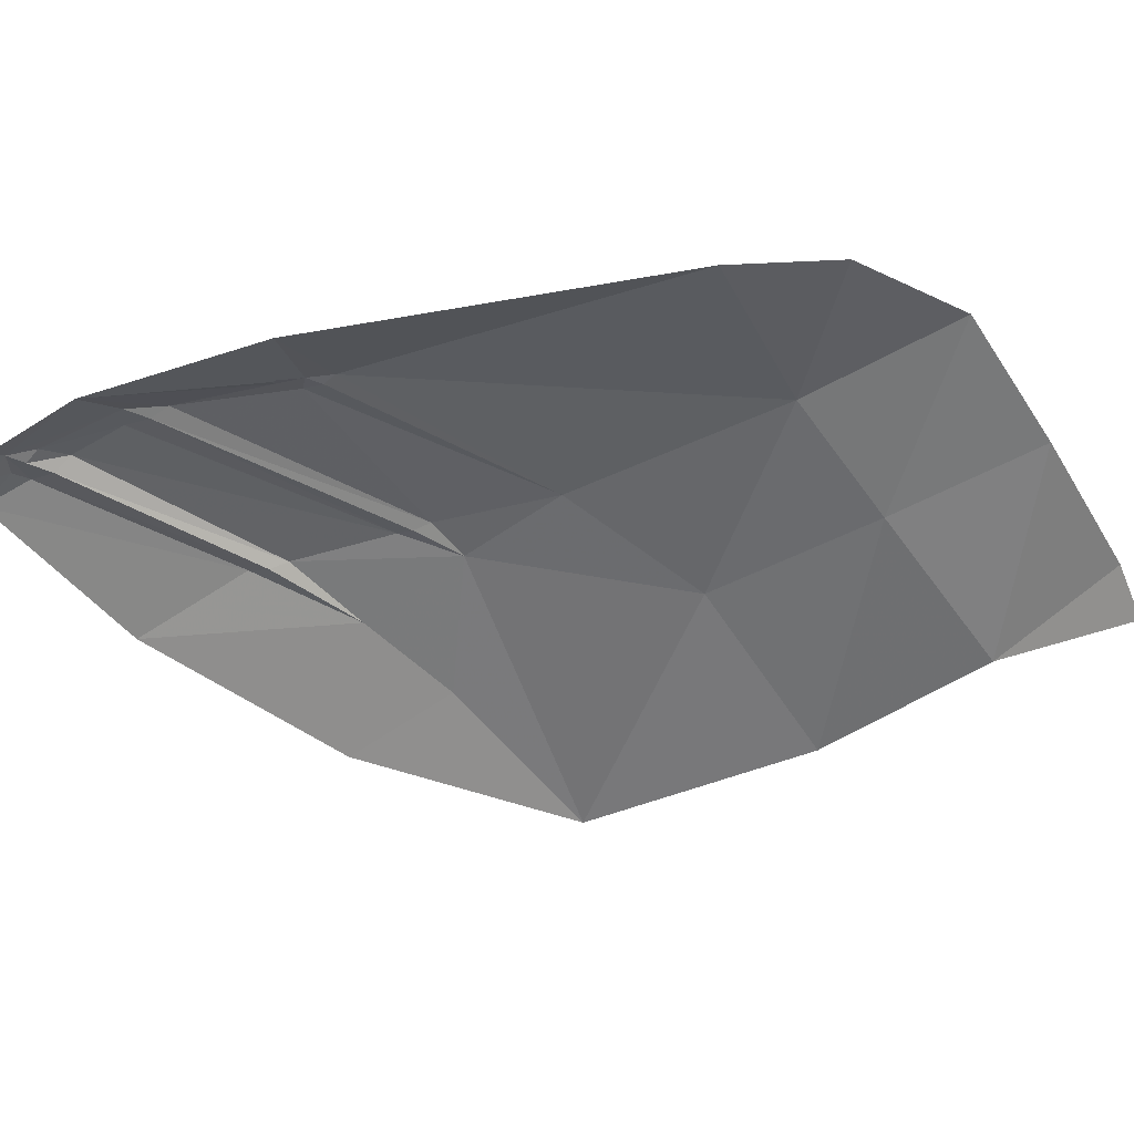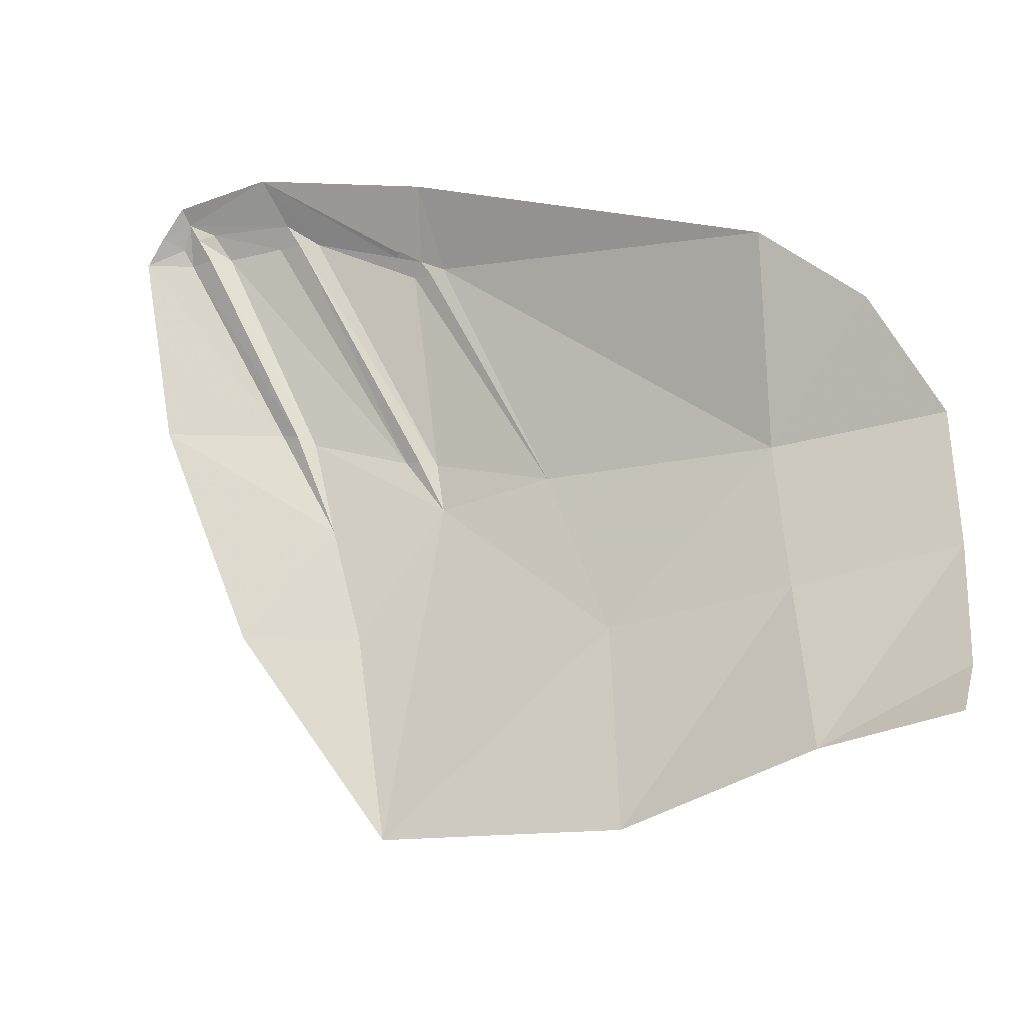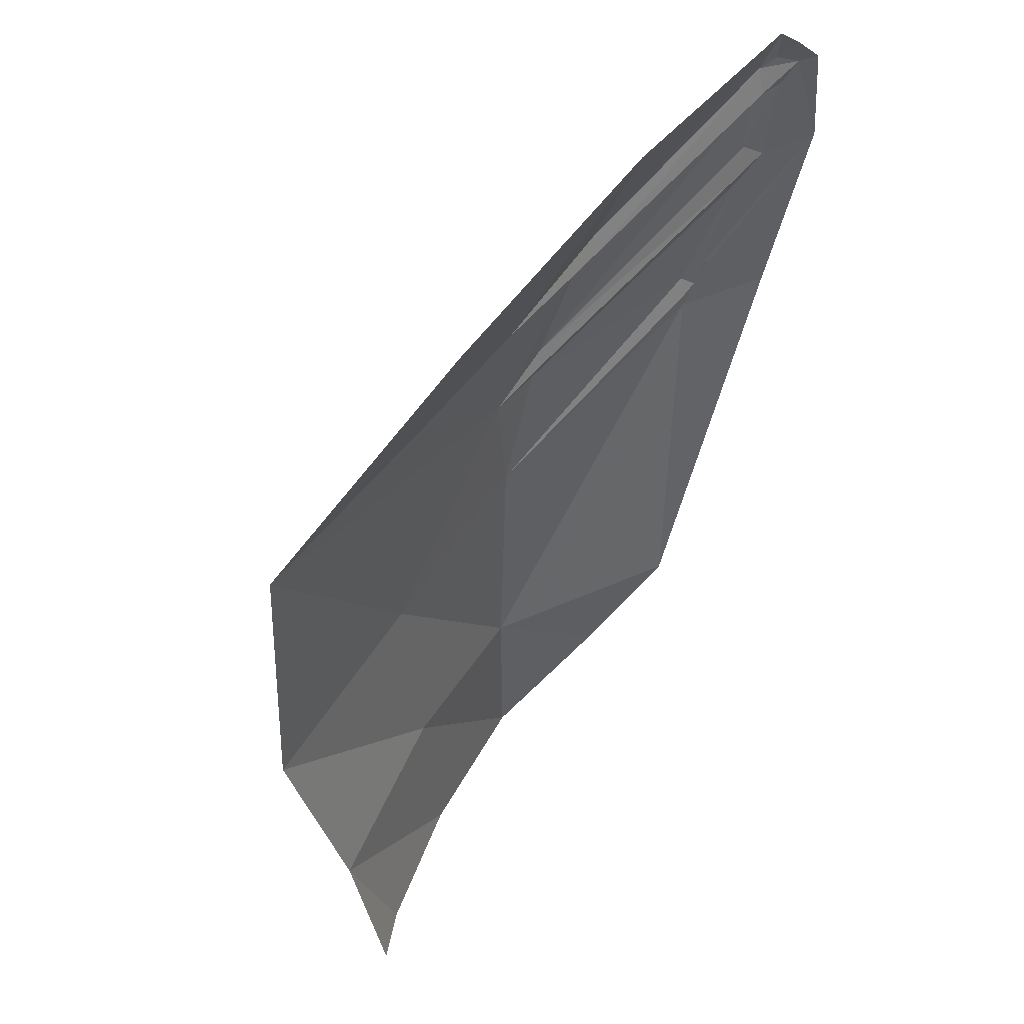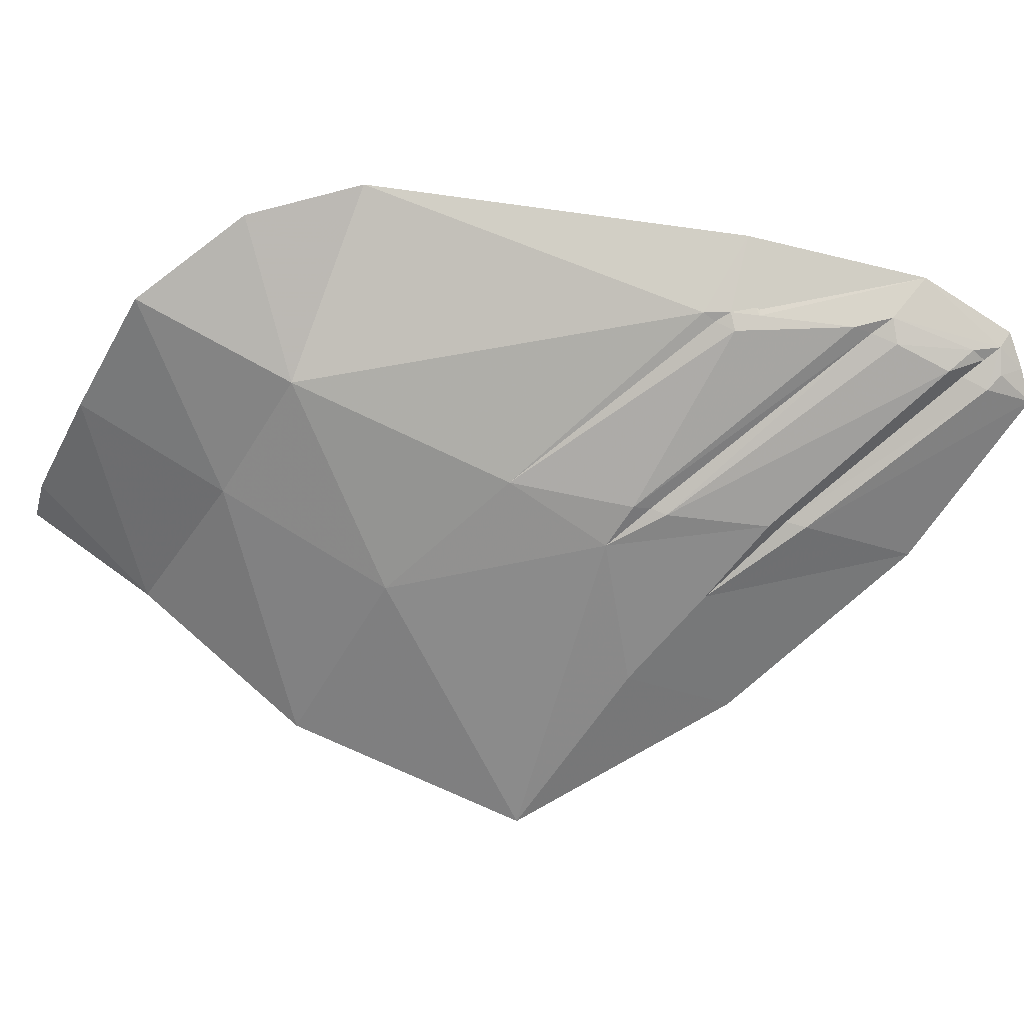
<metadata>
{"format":"obj","ext":"obj","renderer":"f3d","projection":"perspective","resolution":1024,"background":"white","views":[{"elev":76.9,"azim":144.3,"up":"+Y"},{"elev":-60.7,"azim":175.2,"up":"+Z"},{"elev":-25.5,"azim":65.0,"up":"+Z"},{"elev":-17.8,"azim":-29.6,"up":"+Y"}]}
</metadata>
<code>
v 1.444 -1.543 1.063
v 1.406 -1.526 1.054
v 1.37 -1.548 1.02
v 1.094 -1.758 0.7254
v 1.48 -1.506 1.087
v 1.406 -1.526 1.054
v 1.444 -1.543 1.063
v 1.48 -1.506 1.087
v 1.444 -1.543 1.063
v 1.506 -1.517 1.083
v 1.514 -1.508 1.092
v 1.48 -1.506 1.087
v 1.506 -1.517 1.083
v 1.522 -1.52 1.095
v 1.514 -1.508 1.092
v 1.506 -1.517 1.083
v 1.515 -1.567 1.075
v 1.522 -1.52 1.095
v 1.515 -1.567 1.075
v 1.534 -1.542 1.092
v 1.534 -1.542 1.092
v 1.515 -1.567 1.075
v 1.555 -1.57 1.079
v 1.566 -1.597 1.053
v 1.555 -1.57 1.079
v 1.515 -1.567 1.075
v 1.32 -1.77 0.8165
v 1.565 -1.641 1.005
v 1.566 -1.597 1.053
v 1.32 -1.77 0.8165
v 1.545 -1.701 0.935
v 1.545 -1.701 0.935
v 1.32 -1.77 0.8165
v 1.445 -1.783 0.8264
v 1.495 -1.761 0.86
v 1.545 -1.701 0.935
v 1.495 -1.761 0.86
v 1.525 -1.734 0.895
v 1.32 -1.77 0.8165
v 1.32 -1.782 0.8
v 1.335 -1.796 0.785
v 1.355 -1.799 0.785
v 1.32 -1.77 0.8165
v 1.355 -1.799 0.785
v 1.395 -1.794 0.8
v 1.445 -1.783 0.8264
v 1.525 -1.497 1.104
v 1.514 -1.508 1.092
v 1.522 -1.52 1.095
v 1.525 -1.497 1.104
v 1.522 -1.52 1.095
v 1.534 -1.542 1.092
v 1.525 -1.497 1.104
v 1.534 -1.542 1.092
v 1.574 -1.526 1.099
v 1.542 -1.47 1.112
v 1.525 -1.497 1.104
v 1.574 -1.526 1.099
v 1.574 -1.526 1.099
v 1.534 -1.542 1.092
v 1.598 -1.574 1.084
v 1.534 -1.542 1.092
v 1.555 -1.57 1.079
v 1.599 -1.575 1.084
v 1.599 -1.574 1.084
v 1.555 -1.57 1.079
v 1.566 -1.597 1.053
v 1.599 -1.574 1.084
v 1.566 -1.597 1.053
v 1.565 -1.641 1.005
v 1.599 -1.574 1.084
v 1.565 -1.641 1.005
v 1.545 -1.701 0.935
v 1.526 -1.791 0.8328
v 1.545 -1.701 0.935
v 1.525 -1.734 0.895
v 1.526 -1.791 0.8328
v 1.525 -1.734 0.895
v 1.495 -1.761 0.86
v 1.526 -1.791 0.8328
v 1.495 -1.761 0.86
v 1.445 -1.783 0.8264
v 1.526 -1.791 0.8328
v 1.526 -1.791 0.8328
v 1.445 -1.783 0.8264
v 1.395 -1.794 0.8
v 1.214 -1.869 0.6613
v 1.395 -1.794 0.8
v 1.355 -1.799 0.785
v 1.214 -1.869 0.6613
v 1.355 -1.799 0.785
v 1.335 -1.796 0.785
v 1.214 -1.869 0.6613
v 1.32 -1.782 0.8
v 1.214 -1.869 0.6613
v 1.335 -1.796 0.785
v 1.32 -1.77 0.8165
v 1.214 -1.869 0.6613
v 1.32 -1.782 0.8
v 1.506 -1.517 1.083
v 1.481 -1.542 1.054
v 1.515 -1.567 1.075
v 1.515 -1.567 1.075
v 1.481 -1.542 1.054
v 1.292 -1.758 0.7956
v 1.268 -1.784 0.767
v 1.292 -1.758 0.7956
v 1.259 -1.77 0.7908
v 1.24 -1.813 0.7354
v 1.268 -1.784 0.767
v 1.24 -1.813 0.7354
v 1.214 -1.869 0.6613
v 1.292 -1.758 0.7956
v 1.268 -1.784 0.767
v 1.214 -1.869 0.6613
v 1.345 -1.513 1.032
v 1.094 -1.758 0.7254
v 1.37 -1.548 1.02
v 0.8667 -1.687 0.6354
v 0.747 -1.511 0.6792
v 0.733 -1.531 0.6565
v 0.845 -1.692 0.6185
v 0.817 -1.687 0.604
v 0.845 -1.692 0.6185
v 0.733 -1.531 0.6565
v 0.783 -1.67 0.594
v 0.753 -1.64 0.5955
v 0.783 -1.67 0.594
v 0.733 -1.531 0.6565
v 0.7255 -1.562 0.6305
v 0.7255 -1.562 0.6305
v 0.7305 -1.604 0.6055
v 0.753 -1.64 0.5955
v 0.9622 -1.475 0.8397
v 0.95 -1.451 0.842
v 0.9255 -1.428 0.835
v 0.888 -1.421 0.8125
v 0.747 -1.511 0.6792
v 0.9622 -1.475 0.8397
v 0.888 -1.421 0.8125
v 0.7815 -1.462 0.723
v 0.888 -1.421 0.8125
v 0.831 -1.422 0.7735
v 0.7815 -1.462 0.723
v 0.9622 -1.475 0.8397
v 0.747 -1.511 0.6792
v 0.8667 -1.687 0.6354
v 0.9845 -1.5 0.837
v 1.055 -1.46 0.9086
v 0.9845 -1.5 0.837
v 0.8667 -1.687 0.6354
v 1.055 -1.46 0.9086
v 0.9975 -1.469 0.866
v 0.9845 -1.5 0.837
v 1.055 -1.46 0.9086
v 1.011 -1.441 0.8871
v 0.9975 -1.469 0.866
v 1.038 -1.421 0.907
v 1.011 -1.441 0.8871
v 1.055 -1.46 0.9086
v 1.067 -1.432 0.9212
v 1.098 -1.435 0.937
v 1.067 -1.432 0.9212
v 1.055 -1.46 0.9086
v 1.095 -1.459 0.9304
v 1.134 -1.45 0.9497
v 1.098 -1.435 0.937
v 1.095 -1.459 0.9304
v 1.095 -1.459 0.9304
v 1.077 -1.472 0.9099
v 1.104 -1.49 0.9278
v 1.095 -1.459 0.9304
v 1.055 -1.46 0.9086
v 1.077 -1.472 0.9099
v 1.077 -1.472 0.9099
v 1.055 -1.46 0.9086
v 0.8667 -1.687 0.6354
v 0.8687 -1.688 0.6359
v 1.104 -1.49 0.9278
v 1.077 -1.472 0.9099
v 0.8687 -1.688 0.6359
v 0.8694 -1.69 0.6355
v 0.9745 -1.785 0.6215
v 1.024 -1.8 0.6417
v 0.8955 -1.731 0.6198
v 0.9325 -1.761 0.6155
v 0.8955 -1.731 0.6198
v 1.024 -1.8 0.6417
v 1.04 -1.747 0.7053
v 0.8852 -1.714 0.6291
v 0.8694 -1.69 0.6355
v 0.8852 -1.714 0.6291
v 1.04 -1.747 0.7053
v 1.104 -1.49 0.9278
v 1.138 -1.464 0.9511
v 1.134 -1.45 0.9497
v 1.095 -1.459 0.9304
v 1.177 -1.503 0.9525
v 1.157 -1.487 0.955
v 1.104 -1.49 0.9278
v 1.196 -1.523 0.946
v 1.196 -1.523 0.946
v 1.104 -1.49 0.9278
v 1.04 -1.747 0.7053
v 1.196 -1.523 0.946
v 1.04 -1.747 0.7053
v 1.276 -1.487 1.011
v 1.246 -1.493 0.992
v 1.246 -1.493 0.992
v 1.216 -1.504 0.9695
v 1.196 -1.523 0.946
v 1.317 -1.484 1.021
v 1.276 -1.487 1.011
v 1.04 -1.747 0.7053
v 1.317 -1.484 1.021
v 1.04 -1.747 0.7053
v 1.072 -1.745 0.7113
v 1.196 -1.82 0.706
v 1.24 -1.813 0.7354
v 1.259 -1.77 0.7908
v 1.154 -1.816 0.689
v 1.123 -1.807 0.684
v 1.154 -1.816 0.689
v 1.259 -1.77 0.7908
v 1.102 -1.79 0.6915
v 1.089 -1.776 0.702
v 1.102 -1.79 0.6915
v 1.259 -1.77 0.7908
v 1.094 -1.758 0.7254
v 1.094 -1.758 0.7254
v 1.024 -1.8 0.6417
v 1.089 -1.776 0.702
v 1.072 -1.745 0.7113
v 1.04 -1.747 0.7053
v 1.024 -1.8 0.6417
v 1.444 -1.543 1.063
v 1.094 -1.758 0.7254
v 1.259 -1.77 0.7908
v 1.444 -1.543 1.063
v 1.259 -1.77 0.7908
v 1.481 -1.542 1.054
v 1.506 -1.517 1.083
v 1.444 -1.543 1.063
v 1.481 -1.542 1.054
v 1.481 -1.542 1.054
v 1.259 -1.77 0.7908
v 1.292 -1.758 0.7956
v 1.094 -1.758 0.7254
v 1.072 -1.745 0.7113
v 1.024 -1.8 0.6417
v 1.515 -1.567 1.075
v 1.292 -1.758 0.7956
v 1.321 -1.749 0.8258
v 1.515 -1.567 1.075
v 1.321 -1.749 0.8258
v 1.32 -1.77 0.8165
v 1.11 -1.331 0.9657
v 1.098 -1.435 0.937
v 1.134 -1.45 0.9497
v 1.089 -1.776 0.702
v 1.024 -1.8 0.6417
v 1.102 -1.79 0.6915
v 1.102 -1.79 0.6915
v 1.024 -1.8 0.6417
v 1.123 -1.807 0.684
v 1.123 -1.807 0.684
v 1.024 -1.8 0.6417
v 1.214 -1.869 0.6613
v 1.154 -1.816 0.689
v 1.196 -1.82 0.706
v 1.154 -1.816 0.689
v 1.214 -1.869 0.6613
v 1.24 -1.813 0.7354
v 1.196 -1.82 0.706
v 1.214 -1.869 0.6613
v 1.104 -1.49 0.9278
v 1.157 -1.487 0.955
v 1.138 -1.464 0.9511
v 1.095 -1.459 0.9304
v 1.321 -1.749 0.8258
v 1.292 -1.758 0.7956
v 1.32 -1.77 0.8165
v 1.32 -1.77 0.8165
v 1.292 -1.758 0.7956
v 1.214 -1.869 0.6613
v 1.317 -1.484 1.021
v 1.072 -1.745 0.7113
v 1.094 -1.758 0.7254
v 1.345 -1.513 1.032
v 1.317 -1.484 1.021
v 1.094 -1.758 0.7254
v 0.831 -1.422 0.7735
v 0.5246 -1.363 0.5913
v 0.7815 -1.462 0.723
v 0.747 -1.511 0.6792
v 0.7815 -1.462 0.723
v 0.5246 -1.363 0.5913
v 0.4951 -1.552 0.4914
v 0.747 -1.511 0.6792
v 0.4951 -1.552 0.4914
v 0.733 -1.531 0.6565
v 0.733 -1.531 0.6565
v 0.4951 -1.552 0.4914
v 0.7255 -1.562 0.6305
v 0.7255 -1.562 0.6305
v 0.4951 -1.552 0.4914
v 0.7305 -1.604 0.6055
v 0.7305 -1.604 0.6055
v 0.4951 -1.552 0.4914
v 0.753 -1.64 0.5955
v 0.753 -1.64 0.5955
v 0.4951 -1.552 0.4914
v 0.783 -1.67 0.594
v 0.783 -1.67 0.594
v 0.4951 -1.552 0.4914
v 0.8507 -1.706 0.6121
v 0.817 -1.687 0.604
v 0.845 -1.692 0.6185
v 0.817 -1.687 0.604
v 0.8507 -1.706 0.6121
v 0.8667 -1.687 0.6354
v 0.845 -1.692 0.6185
v 0.8507 -1.706 0.6121
v 0.8687 -1.688 0.6359
v 0.8667 -1.687 0.6354
v 0.8507 -1.706 0.6121
v 0.8687 -1.688 0.6359
v 0.8507 -1.706 0.6121
v 0.8694 -1.69 0.6355
v 0.8694 -1.69 0.6355
v 0.8507 -1.706 0.6121
v 0.8852 -1.714 0.6291
v 0.8852 -1.714 0.6291
v 0.8507 -1.706 0.6121
v 0.8955 -1.731 0.6198
v 0.8955 -1.731 0.6198
v 0.8507 -1.706 0.6121
v 0.7378 -1.85 0.3729
v 0.9325 -1.761 0.6155
v 0.9745 -1.785 0.6215
v 0.9325 -1.761 0.6155
v 0.7378 -1.85 0.3729
v 1.024 -1.8 0.6417
v 0.9745 -1.785 0.6215
v 0.7378 -1.85 0.3729
v 1.024 -1.8 0.6417
v 0.7378 -1.85 0.3729
v 1.087 -2.204 0.2215
v 1.024 -1.8 0.6417
v 1.087 -2.204 0.2215
v 1.154 -1.988 0.5022
v 1.214 -1.869 0.6613
v 1.024 -1.8 0.6417
v 1.154 -1.988 0.5022
v 1.214 -1.869 0.6613
v 1.154 -1.988 0.5022
v 1.355 -2.015 0.5189
v 1.526 -1.791 0.8328
v 1.355 -2.015 0.5189
v 1.154 -1.988 0.5022
v 1.087 -2.204 0.2215
v 0.7378 -1.85 0.3729
v 0.7098 -2.04 0.07415
v 1.087 -2.204 0.2215
v 0.7378 -1.85 0.3729
v 0.4636 -1.691 0.2833
v 0.7098 -2.04 0.07415
v 0.4951 -1.552 0.4914
v 0.4636 -1.691 0.2833
v 0.7378 -1.85 0.3729
v 0.8507 -1.706 0.6121
v 0.4951 -1.552 0.4914
v 0.7378 -1.85 0.3729
v 0.4636 -1.691 0.2833
v 0.4351 -1.814 0.0094
v 0.7098 -2.04 0.07415
v 0.4636 -1.691 0.2833
v 0.2212 -1.551 0.2112
v 0.4351 -1.814 0.0094
v 0.2212 -1.551 0.2112
v 0.2265 -1.639 0.0051
v 0.4351 -1.814 0.0094
v 0.4351 -1.814 0.0094
v 0.2265 -1.639 0.0051
v 0.2475 -1.666 -0.08025
v 0.2352 -1.428 0.423
v 0.2212 -1.551 0.2112
v 0.4636 -1.691 0.2833
v 0.4951 -1.552 0.4914
v 0.2352 -1.428 0.423
v 0.4636 -1.691 0.2833
v 0.4085 -1.383 0.5426
v 0.2352 -1.428 0.423
v 0.4951 -1.552 0.4914
v 0.5246 -1.363 0.5913
v 0.4085 -1.383 0.5426
v 0.4951 -1.552 0.4914
v 0.367 -1.302 0.5671
v 0.2352 -1.428 0.423
v 0.4085 -1.383 0.5426
v 0.367 -1.302 0.5671
v 0.4085 -1.383 0.5426
v 0.5246 -1.363 0.5913
v 0.5438 -1.241 0.6562
v 0.5246 -1.363 0.5913
v 0.831 -1.422 0.7735
v 0.888 -1.421 0.8125
v 0.888 -1.421 0.8125
v 0.5438 -1.241 0.6562
v 0.5246 -1.363 0.5913
v 0.5438 -1.241 0.6562
v 0.888 -1.421 0.8125
v 0.9255 -1.428 0.835
v 1.011 -1.441 0.8871
v 1.011 -1.441 0.8871
v 0.9255 -1.428 0.835
v 0.95 -1.451 0.842
v 1.011 -1.441 0.8871
v 0.95 -1.451 0.842
v 0.9622 -1.475 0.8397
v 0.9975 -1.469 0.866
v 0.9975 -1.469 0.866
v 0.9622 -1.475 0.8397
v 0.9845 -1.5 0.837
v 1.11 -1.331 0.9657
v 1.038 -1.421 0.907
v 1.067 -1.432 0.9212
v 1.038 -1.421 0.907
v 1.11 -1.331 0.9657
v 0.5438 -1.241 0.6562
v 1.011 -1.441 0.8871
v 1.11 -1.331 0.9657
v 1.067 -1.432 0.9212
v 1.098 -1.435 0.937
v 1.11 -1.331 0.9657
v 1.134 -1.45 0.9497
v 1.138 -1.453 0.9511
v 1.393 -1.389 1.078
v 1.393 -1.389 1.078
v 1.138 -1.464 0.9511
v 1.283 -1.479 1.019
v 1.342 -1.461 1.049
v 1.283 -1.479 1.019
v 1.138 -1.464 0.9511
v 1.157 -1.487 0.955
v 1.283 -1.479 1.019
v 1.157 -1.487 0.955
v 1.246 -1.493 0.992
v 1.276 -1.487 1.011
v 1.216 -1.504 0.9695
v 1.246 -1.493 0.992
v 1.157 -1.487 0.955
v 1.177 -1.503 0.9525
v 1.216 -1.504 0.9695
v 1.177 -1.503 0.9525
v 1.196 -1.523 0.946
v 1.317 -1.484 1.021
v 1.283 -1.479 1.019
v 1.276 -1.487 1.011
v 1.342 -1.461 1.049
v 1.283 -1.479 1.019
v 1.317 -1.484 1.021
v 1.525 -1.497 1.104
v 1.393 -1.389 1.078
v 1.342 -1.461 1.049
v 1.542 -1.47 1.112
v 1.393 -1.389 1.078
v 1.525 -1.497 1.104
v 1.525 -1.497 1.104
v 1.342 -1.461 1.049
v 1.48 -1.506 1.087
v 1.525 -1.497 1.104
v 1.48 -1.506 1.087
v 1.514 -1.508 1.092
v 1.48 -1.506 1.087
v 1.342 -1.461 1.049
v 1.354 -1.504 1.042
v 1.342 -1.461 1.049
v 1.317 -1.484 1.021
v 1.354 -1.504 1.042
v 1.354 -1.504 1.042
v 1.317 -1.484 1.021
v 1.345 -1.513 1.032
v 1.354 -1.504 1.042
v 1.345 -1.513 1.032
v 1.37 -1.548 1.02
v 1.406 -1.526 1.054
v 1.48 -1.506 1.087
v 1.354 -1.504 1.042
v 1.406 -1.526 1.054
v 1.134 -1.45 0.9497
v 1.138 -1.464 0.9511
v 1.138 -1.453 0.9511
v 1.138 -1.453 0.9511
v 1.138 -1.464 0.9511
v 1.393 -1.389 1.078
g mesh6864742
f 1 2 3
f 3 4 1
f 5 6 7
f 8 9 10
f 11 12 13
f 14 15 16
f 16 17 14
f 18 19 20
f 21 22 23
f 24 25 26
f 26 27 24
f 28 29 30
f 30 31 28
f 32 33 34
f 34 35 32
f 36 37 38
f 39 40 41
f 41 42 39
f 43 44 45
f 45 46 43
f 47 48 49
f 50 51 52
f 53 54 55
f 56 57 58
f 59 60 61
f 62 63 64
f 65 66 67
f 68 69 70
f 71 72 73
f 73 74 71
f 75 76 77
f 78 79 80
f 81 82 83
f 84 85 86
f 86 87 84
f 88 89 90
f 91 92 93
f 94 95 96
f 97 98 99
f 100 101 102
f 103 104 105
f 106 107 108
f 108 109 106
f 110 111 112
f 113 114 115
f 116 117 118
f 119 120 121
f 121 122 119
f 123 124 125
f 125 126 123
f 127 128 129
f 129 130 127
f 131 132 133
f 134 135 136
f 136 137 134
f 138 139 140
f 140 141 138
f 142 143 144
f 145 146 147
f 147 148 145
f 149 150 151
f 152 153 154
f 155 156 157
f 158 159 160
f 160 161 158
f 162 163 164
f 164 165 162
f 166 167 168
f 169 170 171
f 172 173 174
f 175 176 177
f 177 178 175
f 179 180 181
f 181 182 179
f 183 184 185
f 185 186 183
f 187 188 189
f 189 190 187
f 191 192 193
f 193 194 191
f 195 196 197
f 198 199 200
f 200 201 198
f 202 203 204
f 205 206 207
f 207 208 205
f 209 210 211
f 212 213 214
f 215 216 217
f 218 219 220
f 220 221 218
f 222 223 224
f 224 225 222
f 226 227 228
f 228 229 226
f 230 231 232
f 233 234 235
f 236 237 238
f 239 240 241
f 242 243 244
f 245 246 247
f 248 249 250
f 251 252 253
f 254 255 256
f 257 258 259
f 260 261 262
f 263 264 265
f 266 267 268
f 268 269 266
f 270 271 272
f 273 274 275
f 276 277 278
f 278 279 276
f 280 281 282
f 283 284 285
f 286 287 288
f 289 290 291
f 292 293 294
f 295 296 297
f 297 298 295
f 299 300 301
f 302 303 304
f 305 306 307
f 308 309 310
f 311 312 313
f 314 315 316
f 316 317 314
f 318 319 320
f 321 322 323
f 324 325 326
f 327 328 329
f 330 331 332
f 333 334 335
f 336 337 338
f 338 339 336
f 340 341 342
f 343 344 345
f 346 347 348
f 349 350 351
f 352 353 354
f 355 356 357
f 357 358 355
f 359 360 361
f 362 363 364
f 365 366 367
f 368 369 370
f 371 372 373
f 374 375 376
f 377 378 379
f 380 381 382
f 383 384 385
f 386 387 388
f 389 390 391
f 392 393 394
f 395 396 397
f 398 399 400
f 401 402 403
f 403 404 401
f 405 406 407
f 408 409 410
f 411 412 413
f 413 414 411
f 415 416 417
f 418 419 420
f 420 421 418
f 422 423 424
f 425 426 427
f 428 429 430
f 430 431 428
f 432 433 434
f 435 436 437
f 437 438 435
f 439 440 441
f 441 442 439
f 443 444 445
f 446 447 448
f 448 449 446
f 450 451 452
f 452 453 450
f 454 455 456
f 457 458 459
f 460 461 462
f 463 464 465
f 466 467 468
f 469 470 471
f 472 473 474
f 475 476 477
f 478 479 480
f 481 482 483
f 484 485 486
f 486 487 484
f 488 489 490
f 491 492 493
f 494 495 496

</code>
